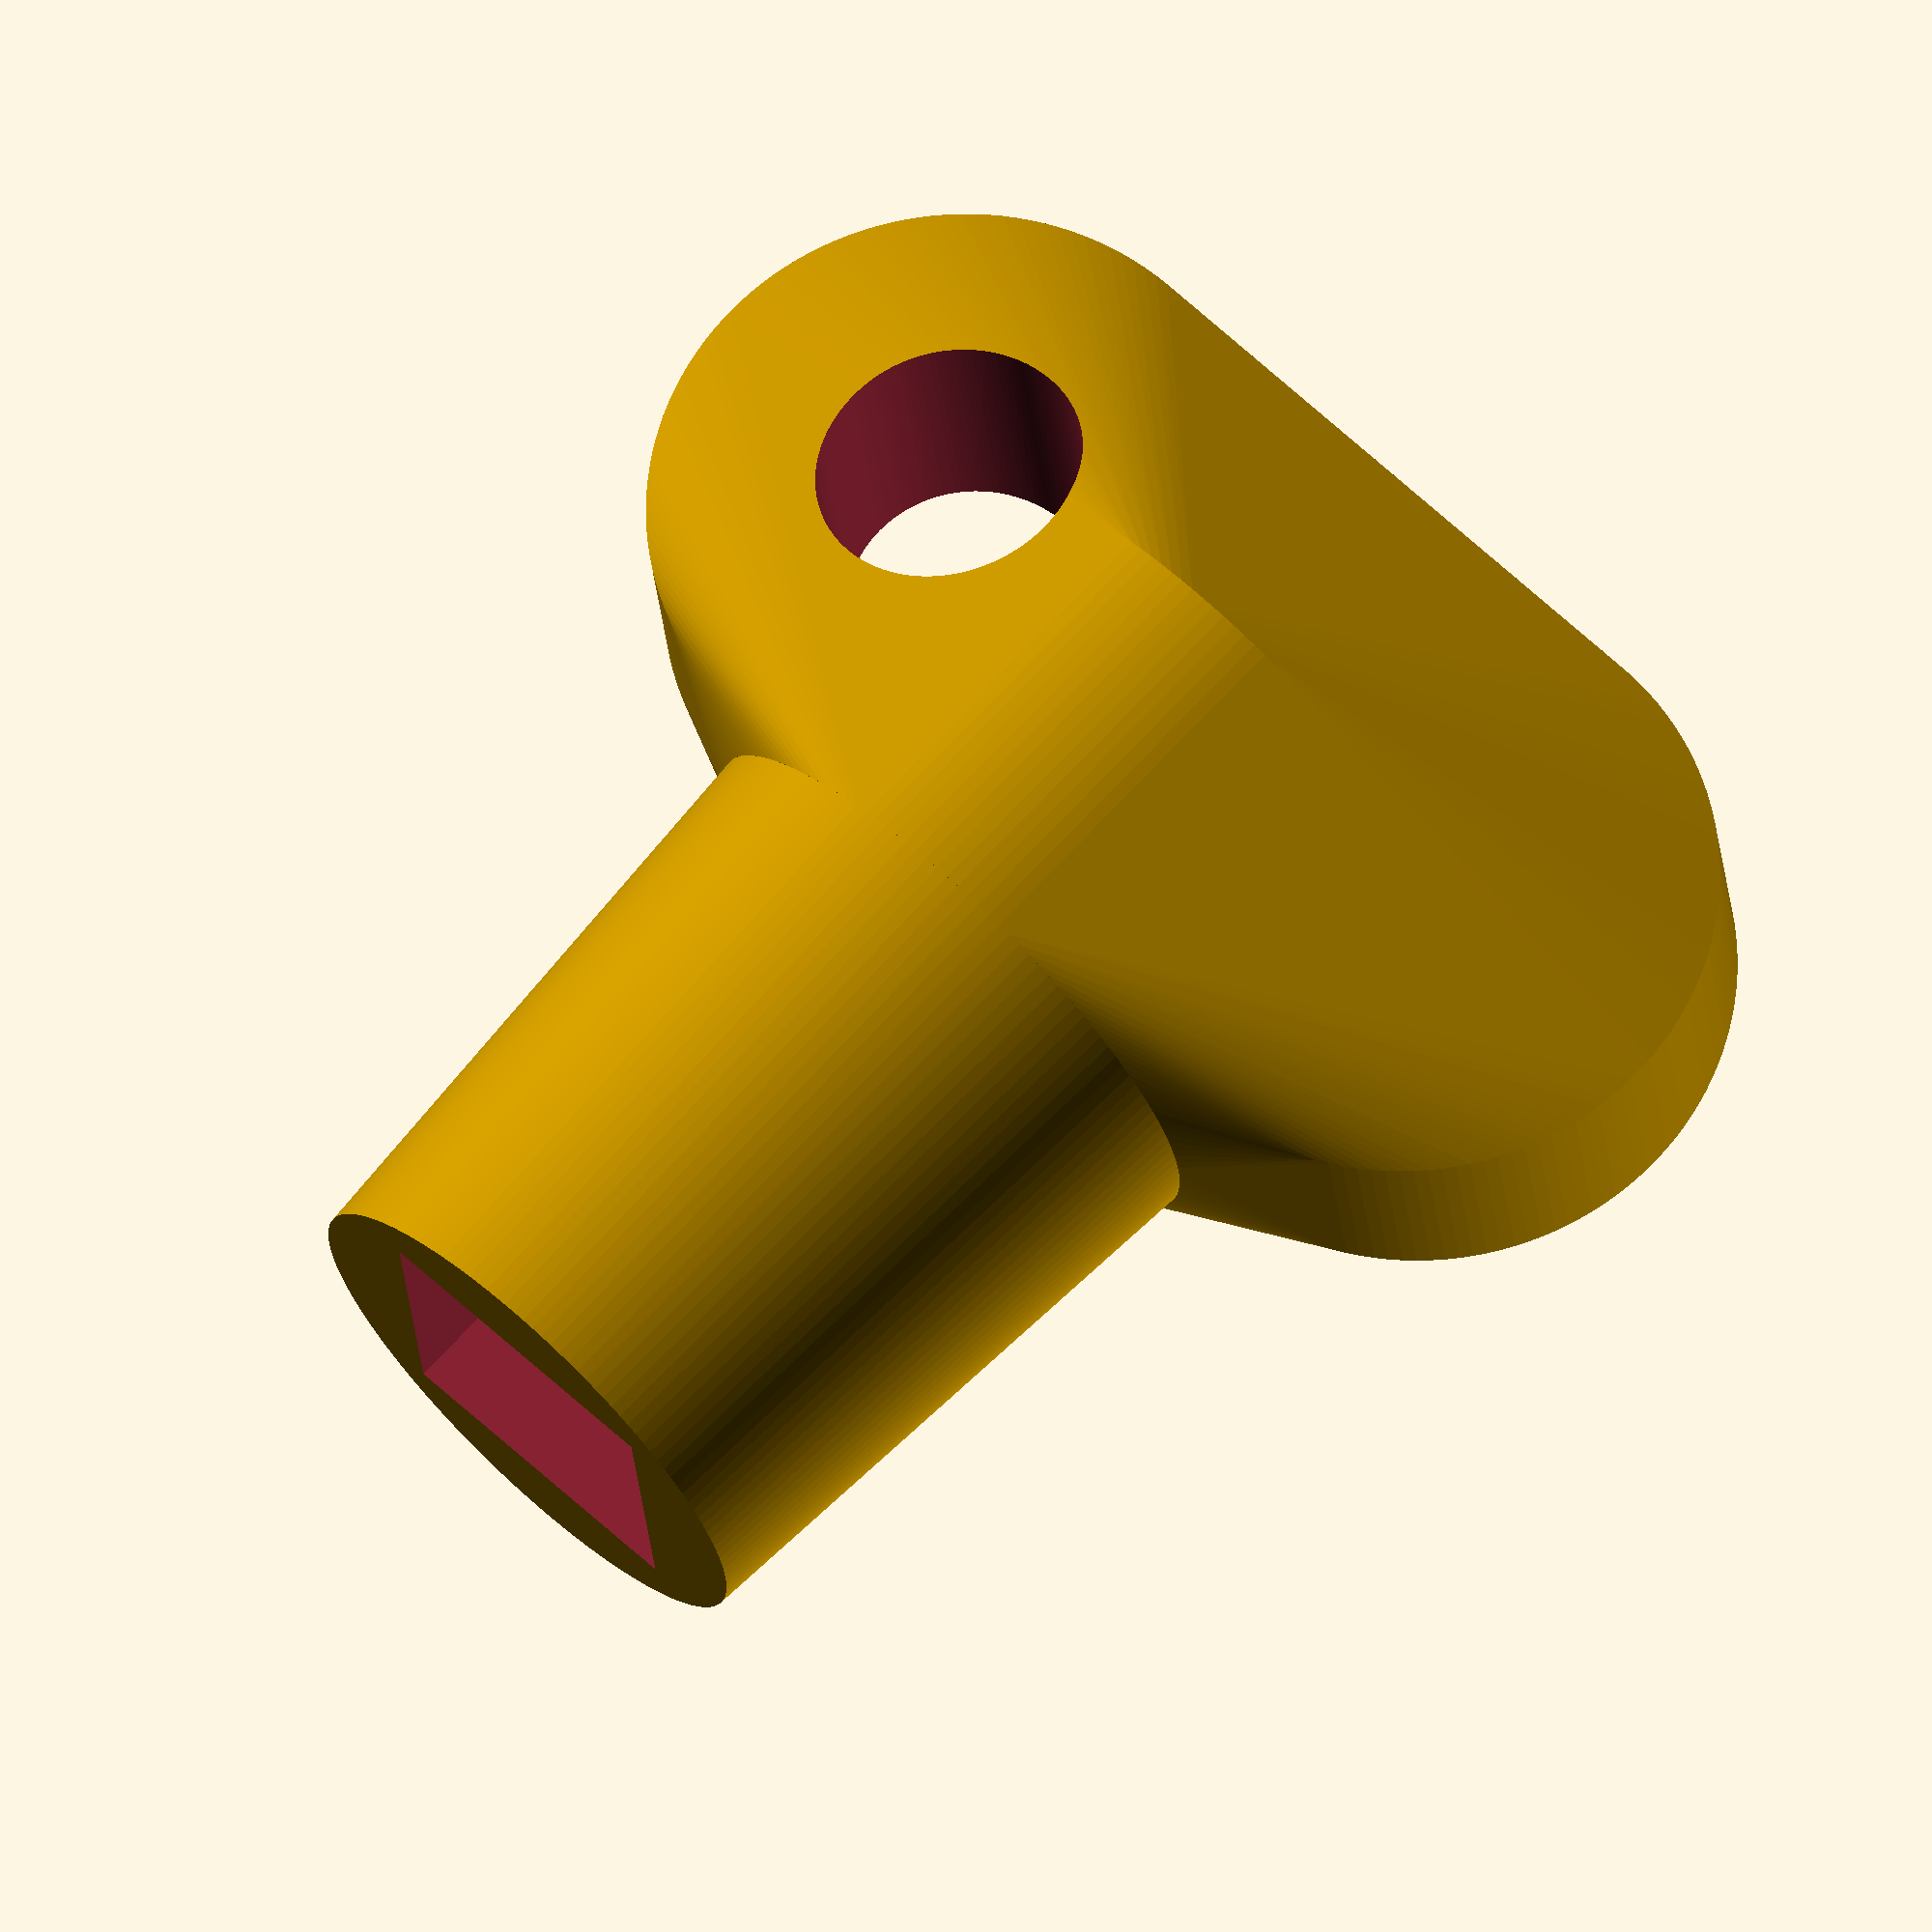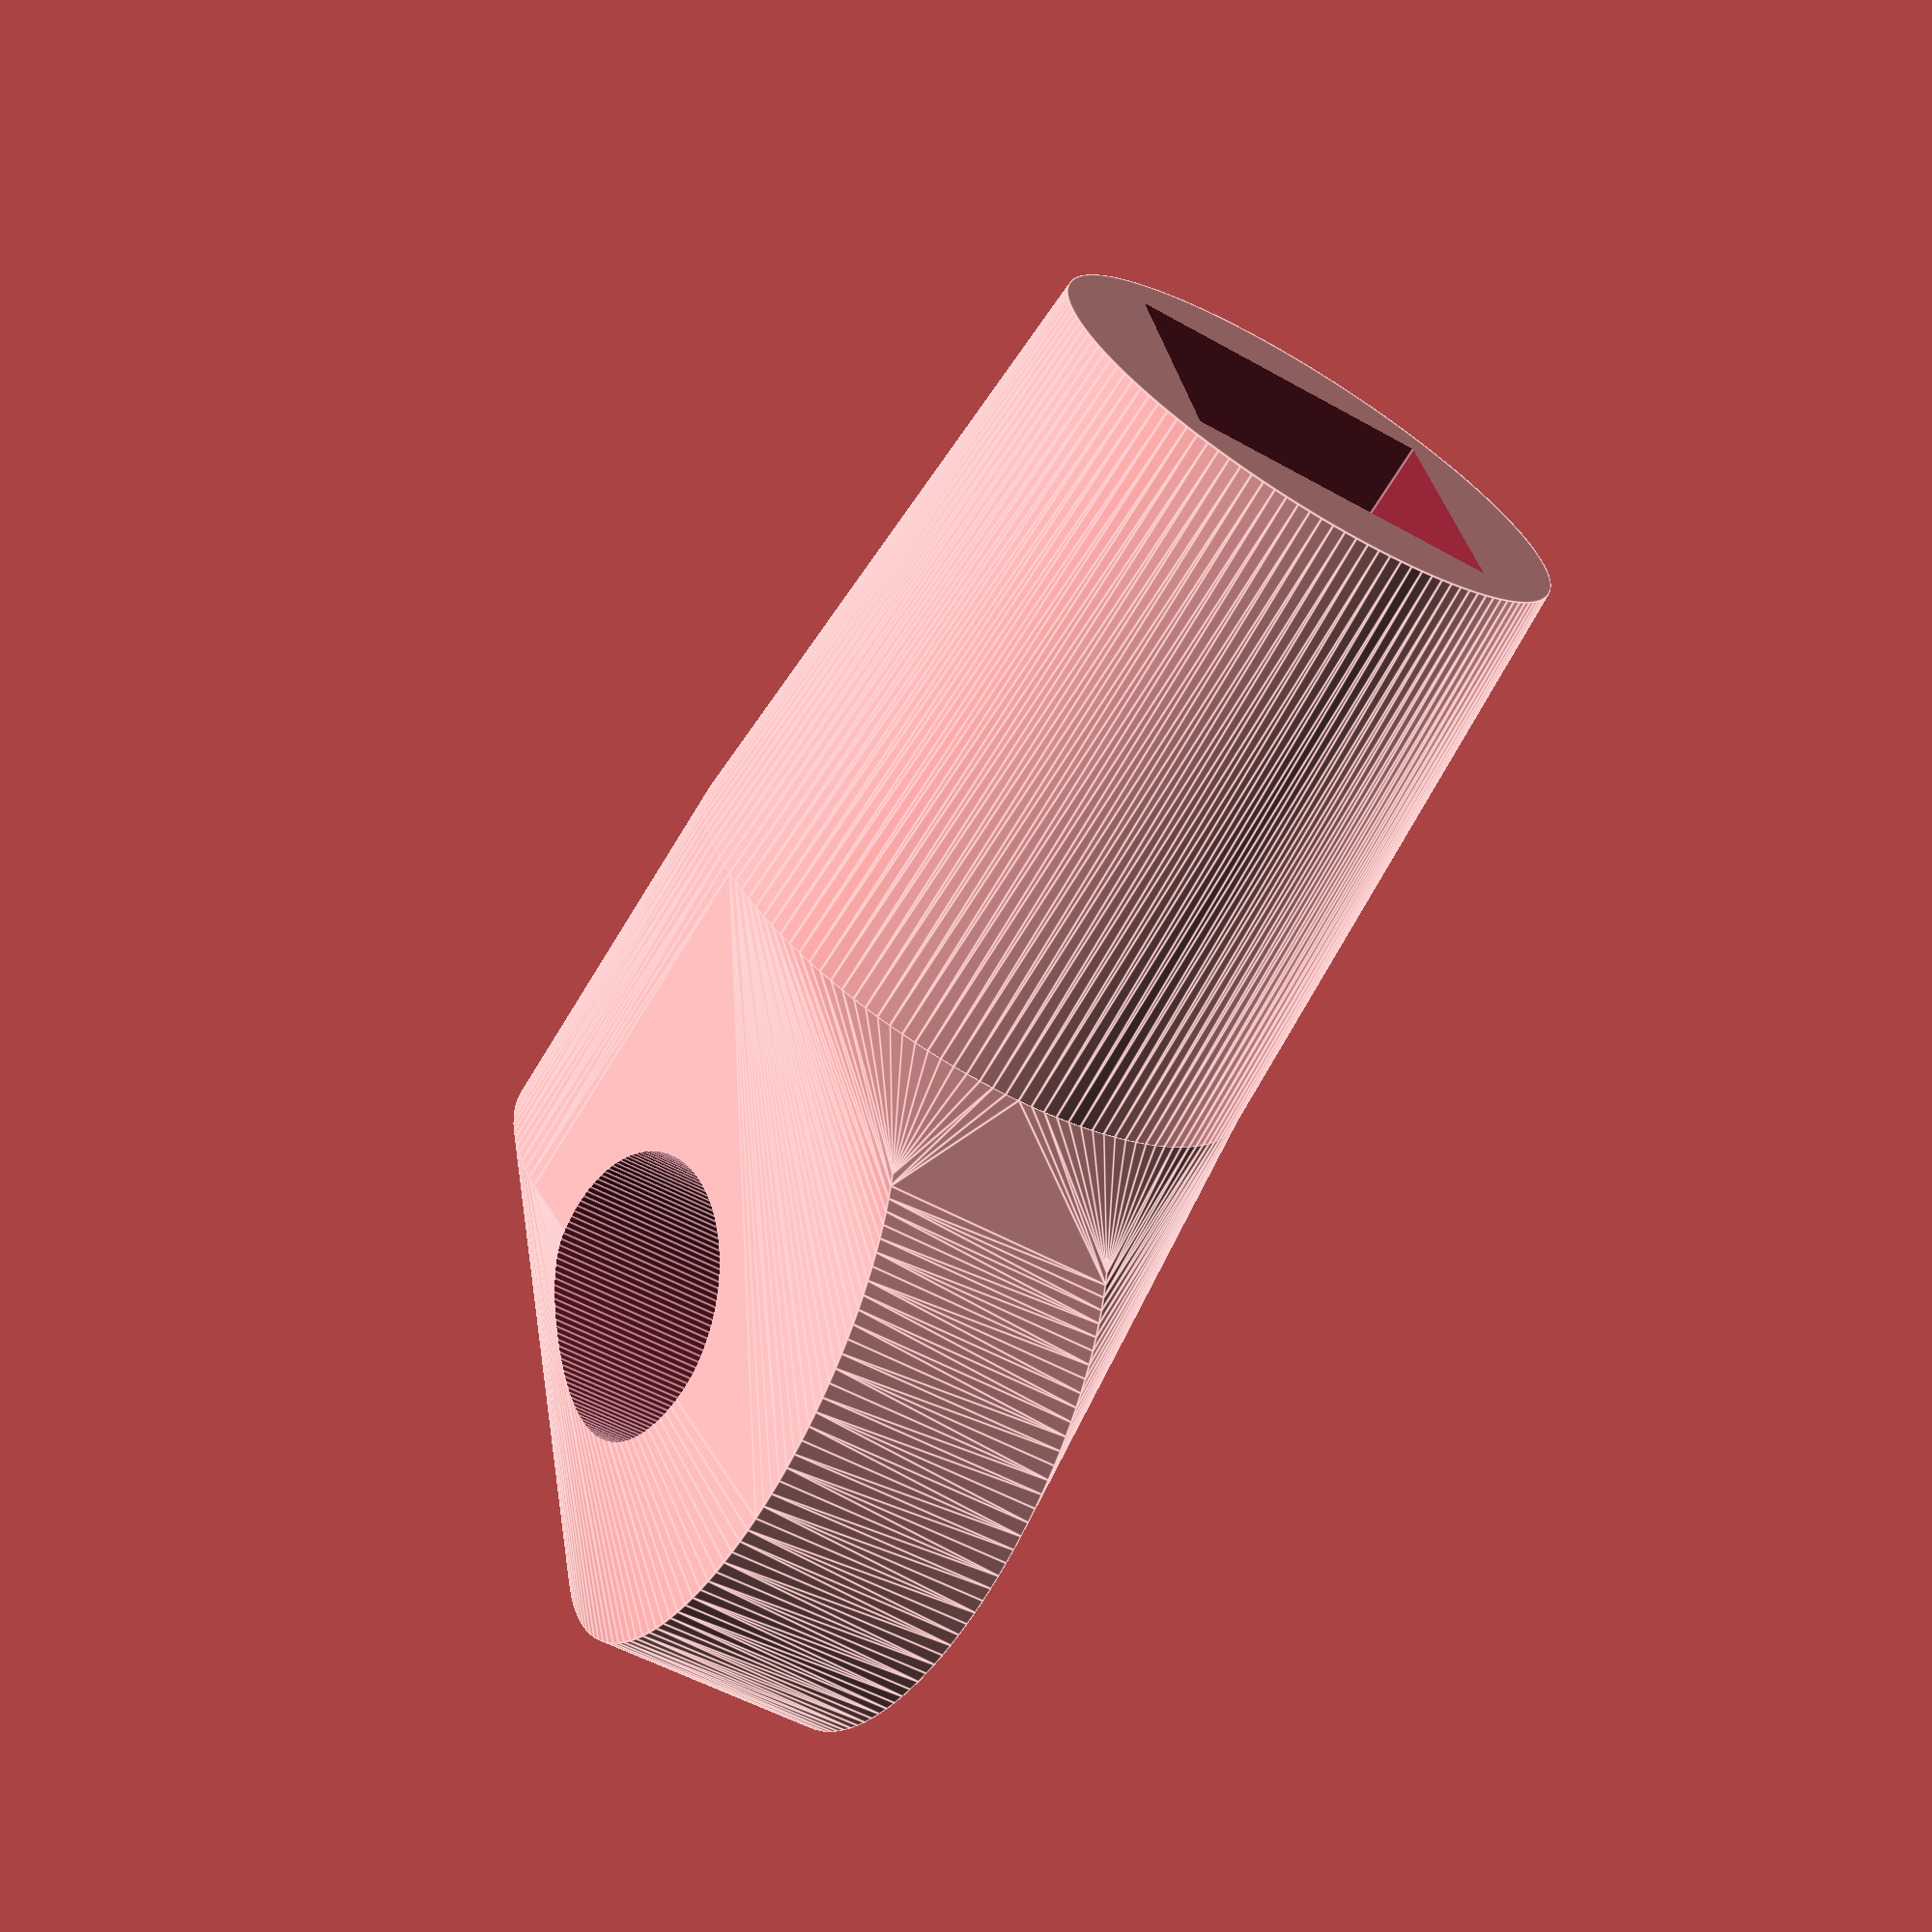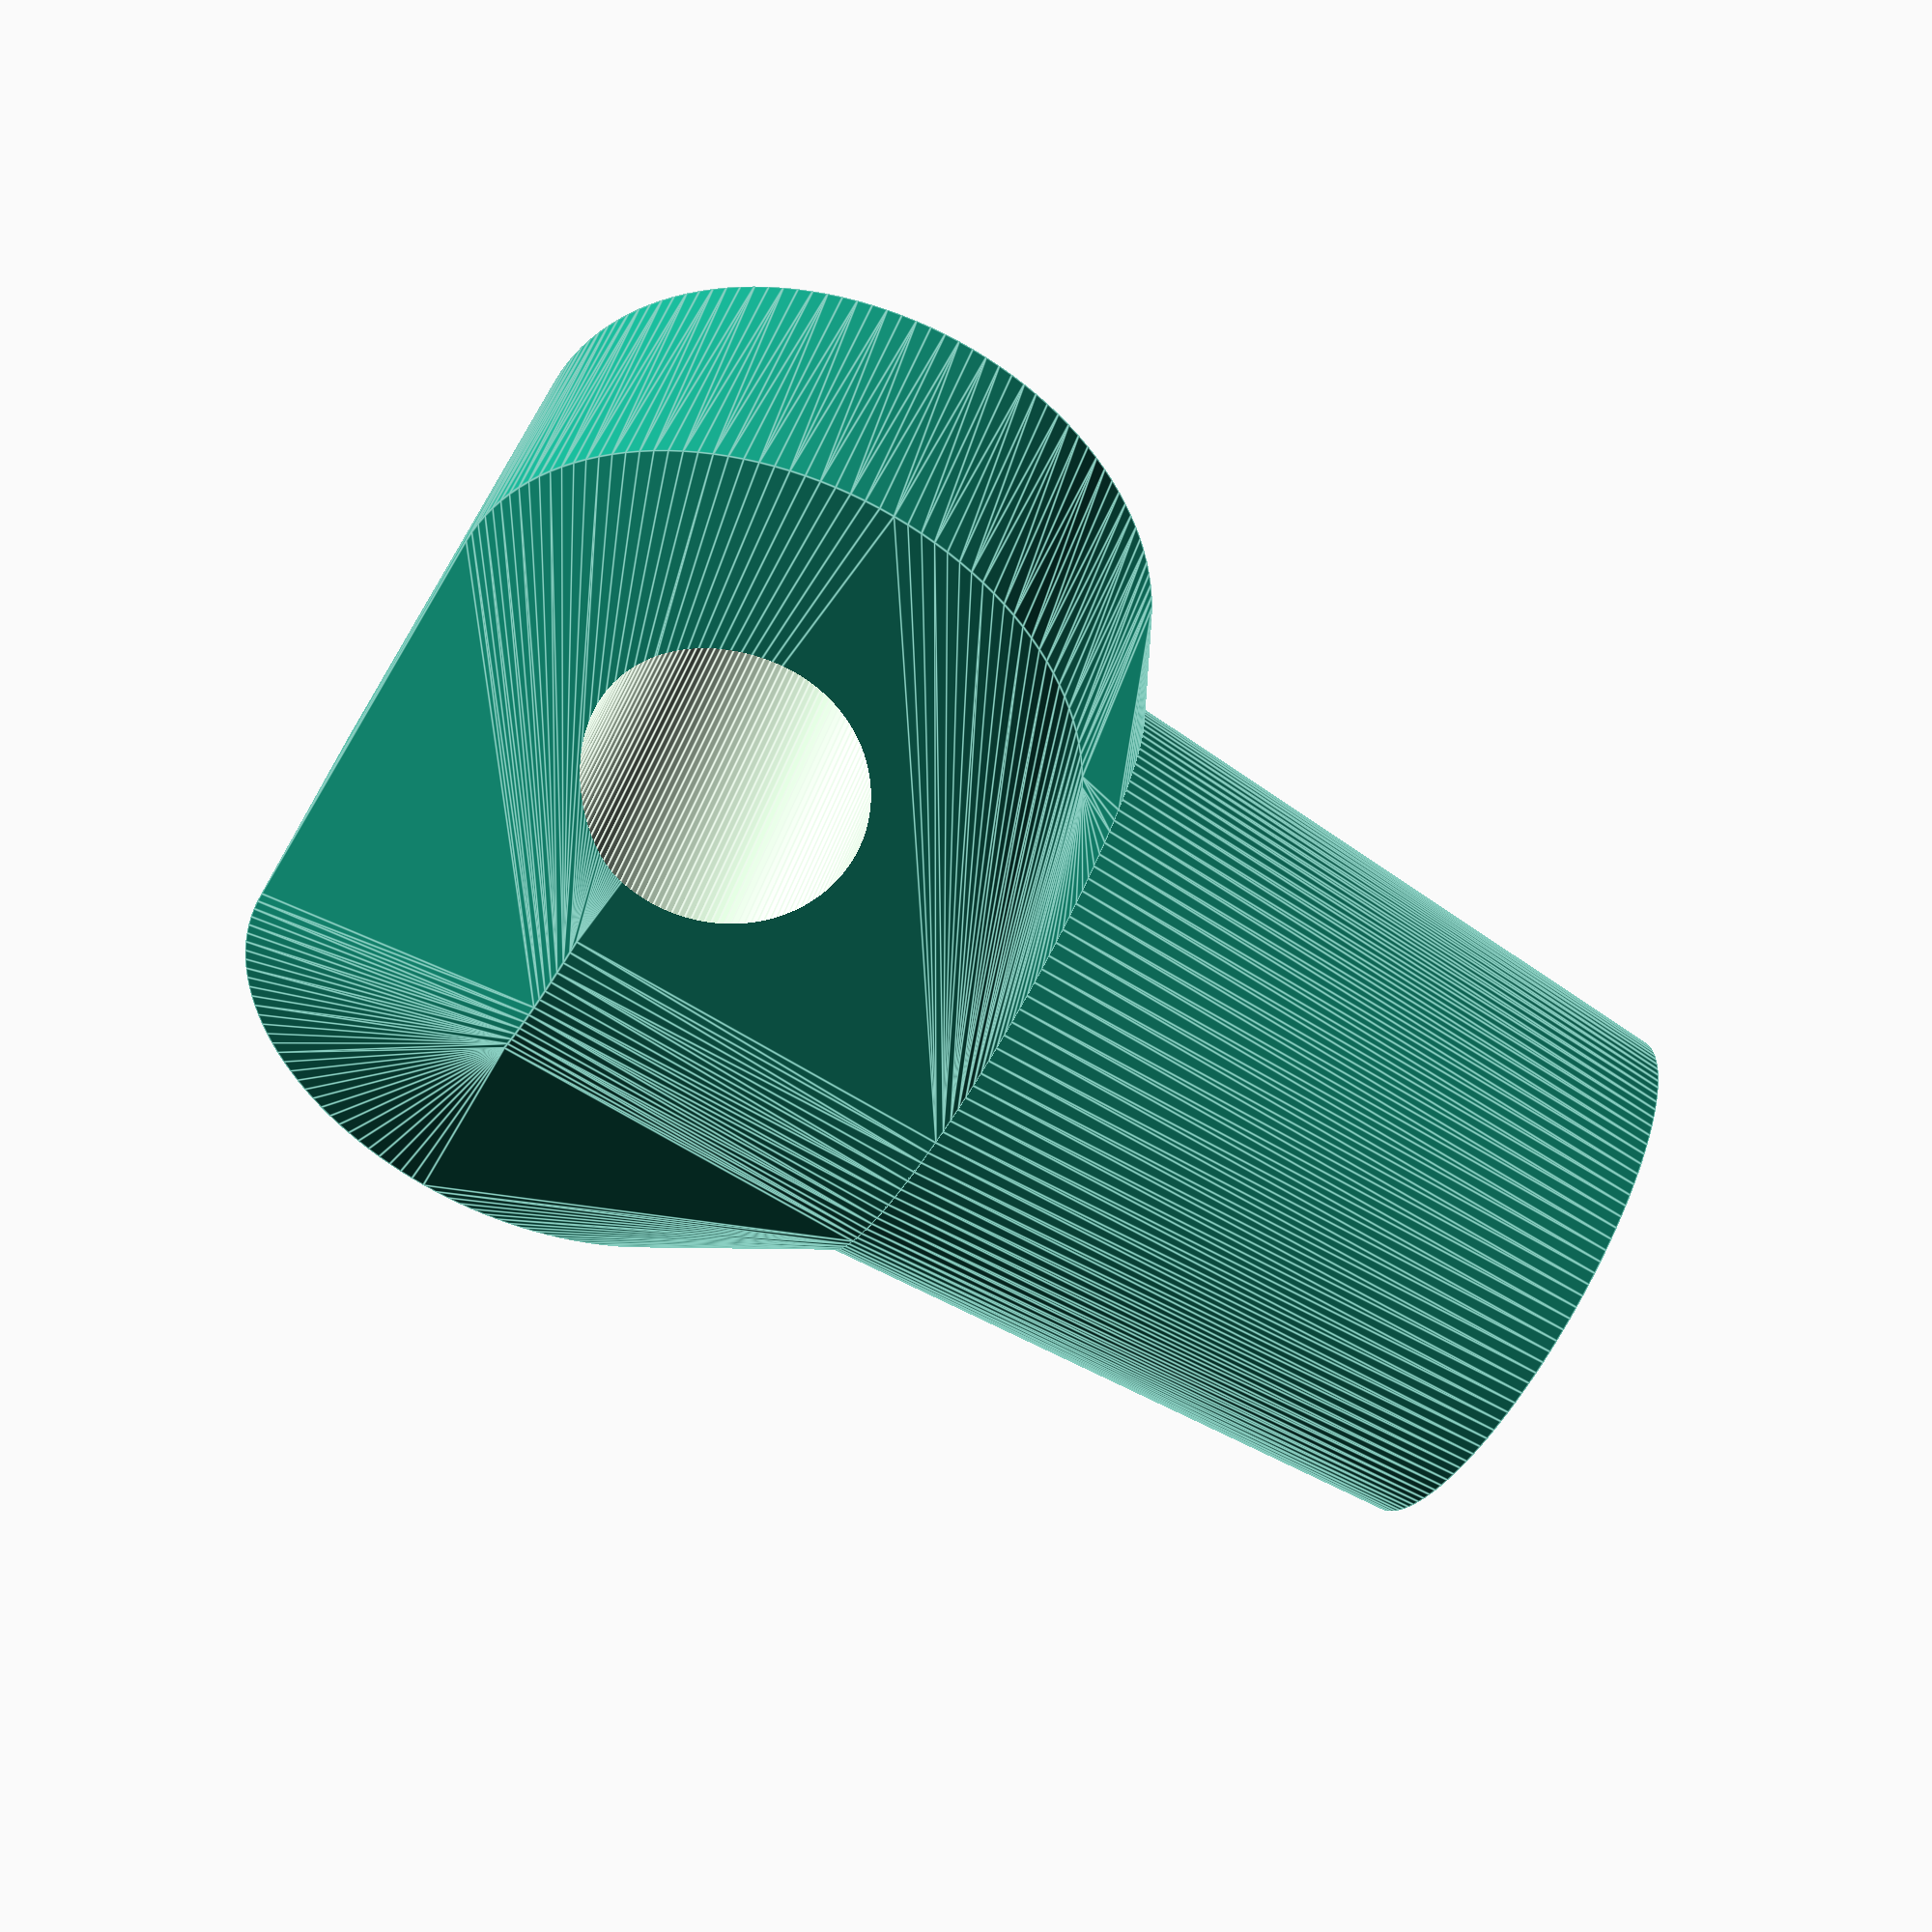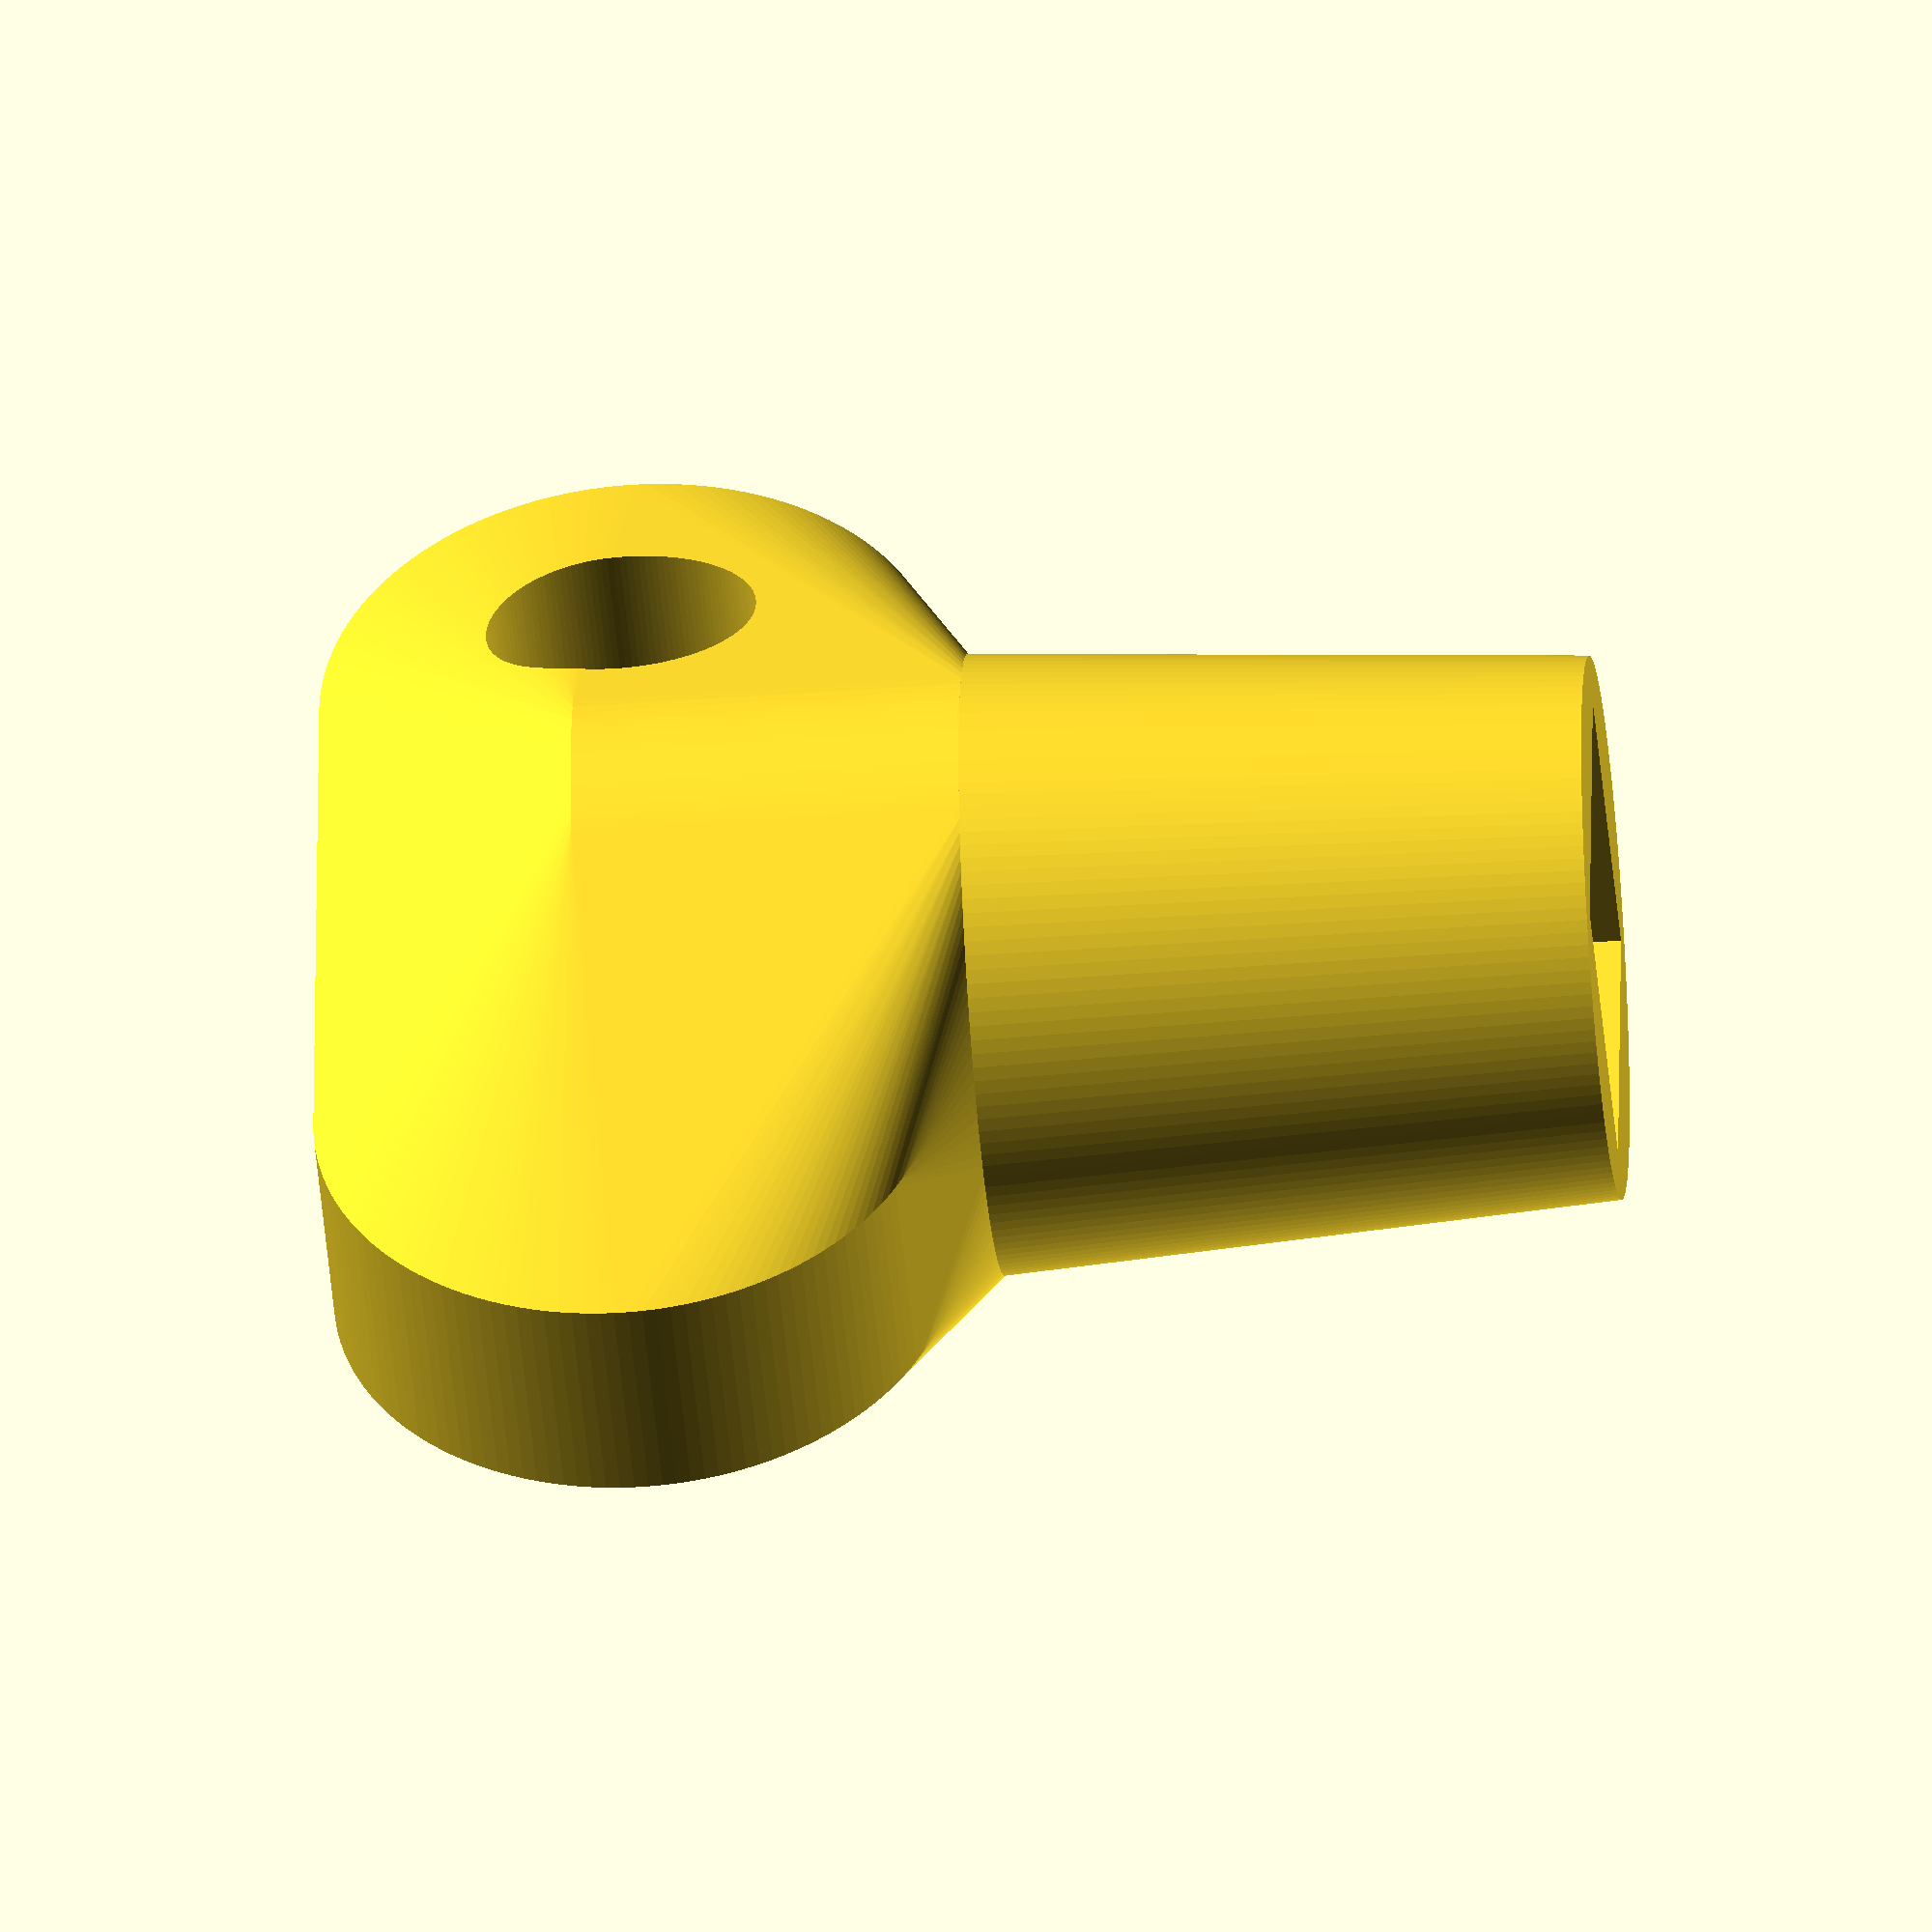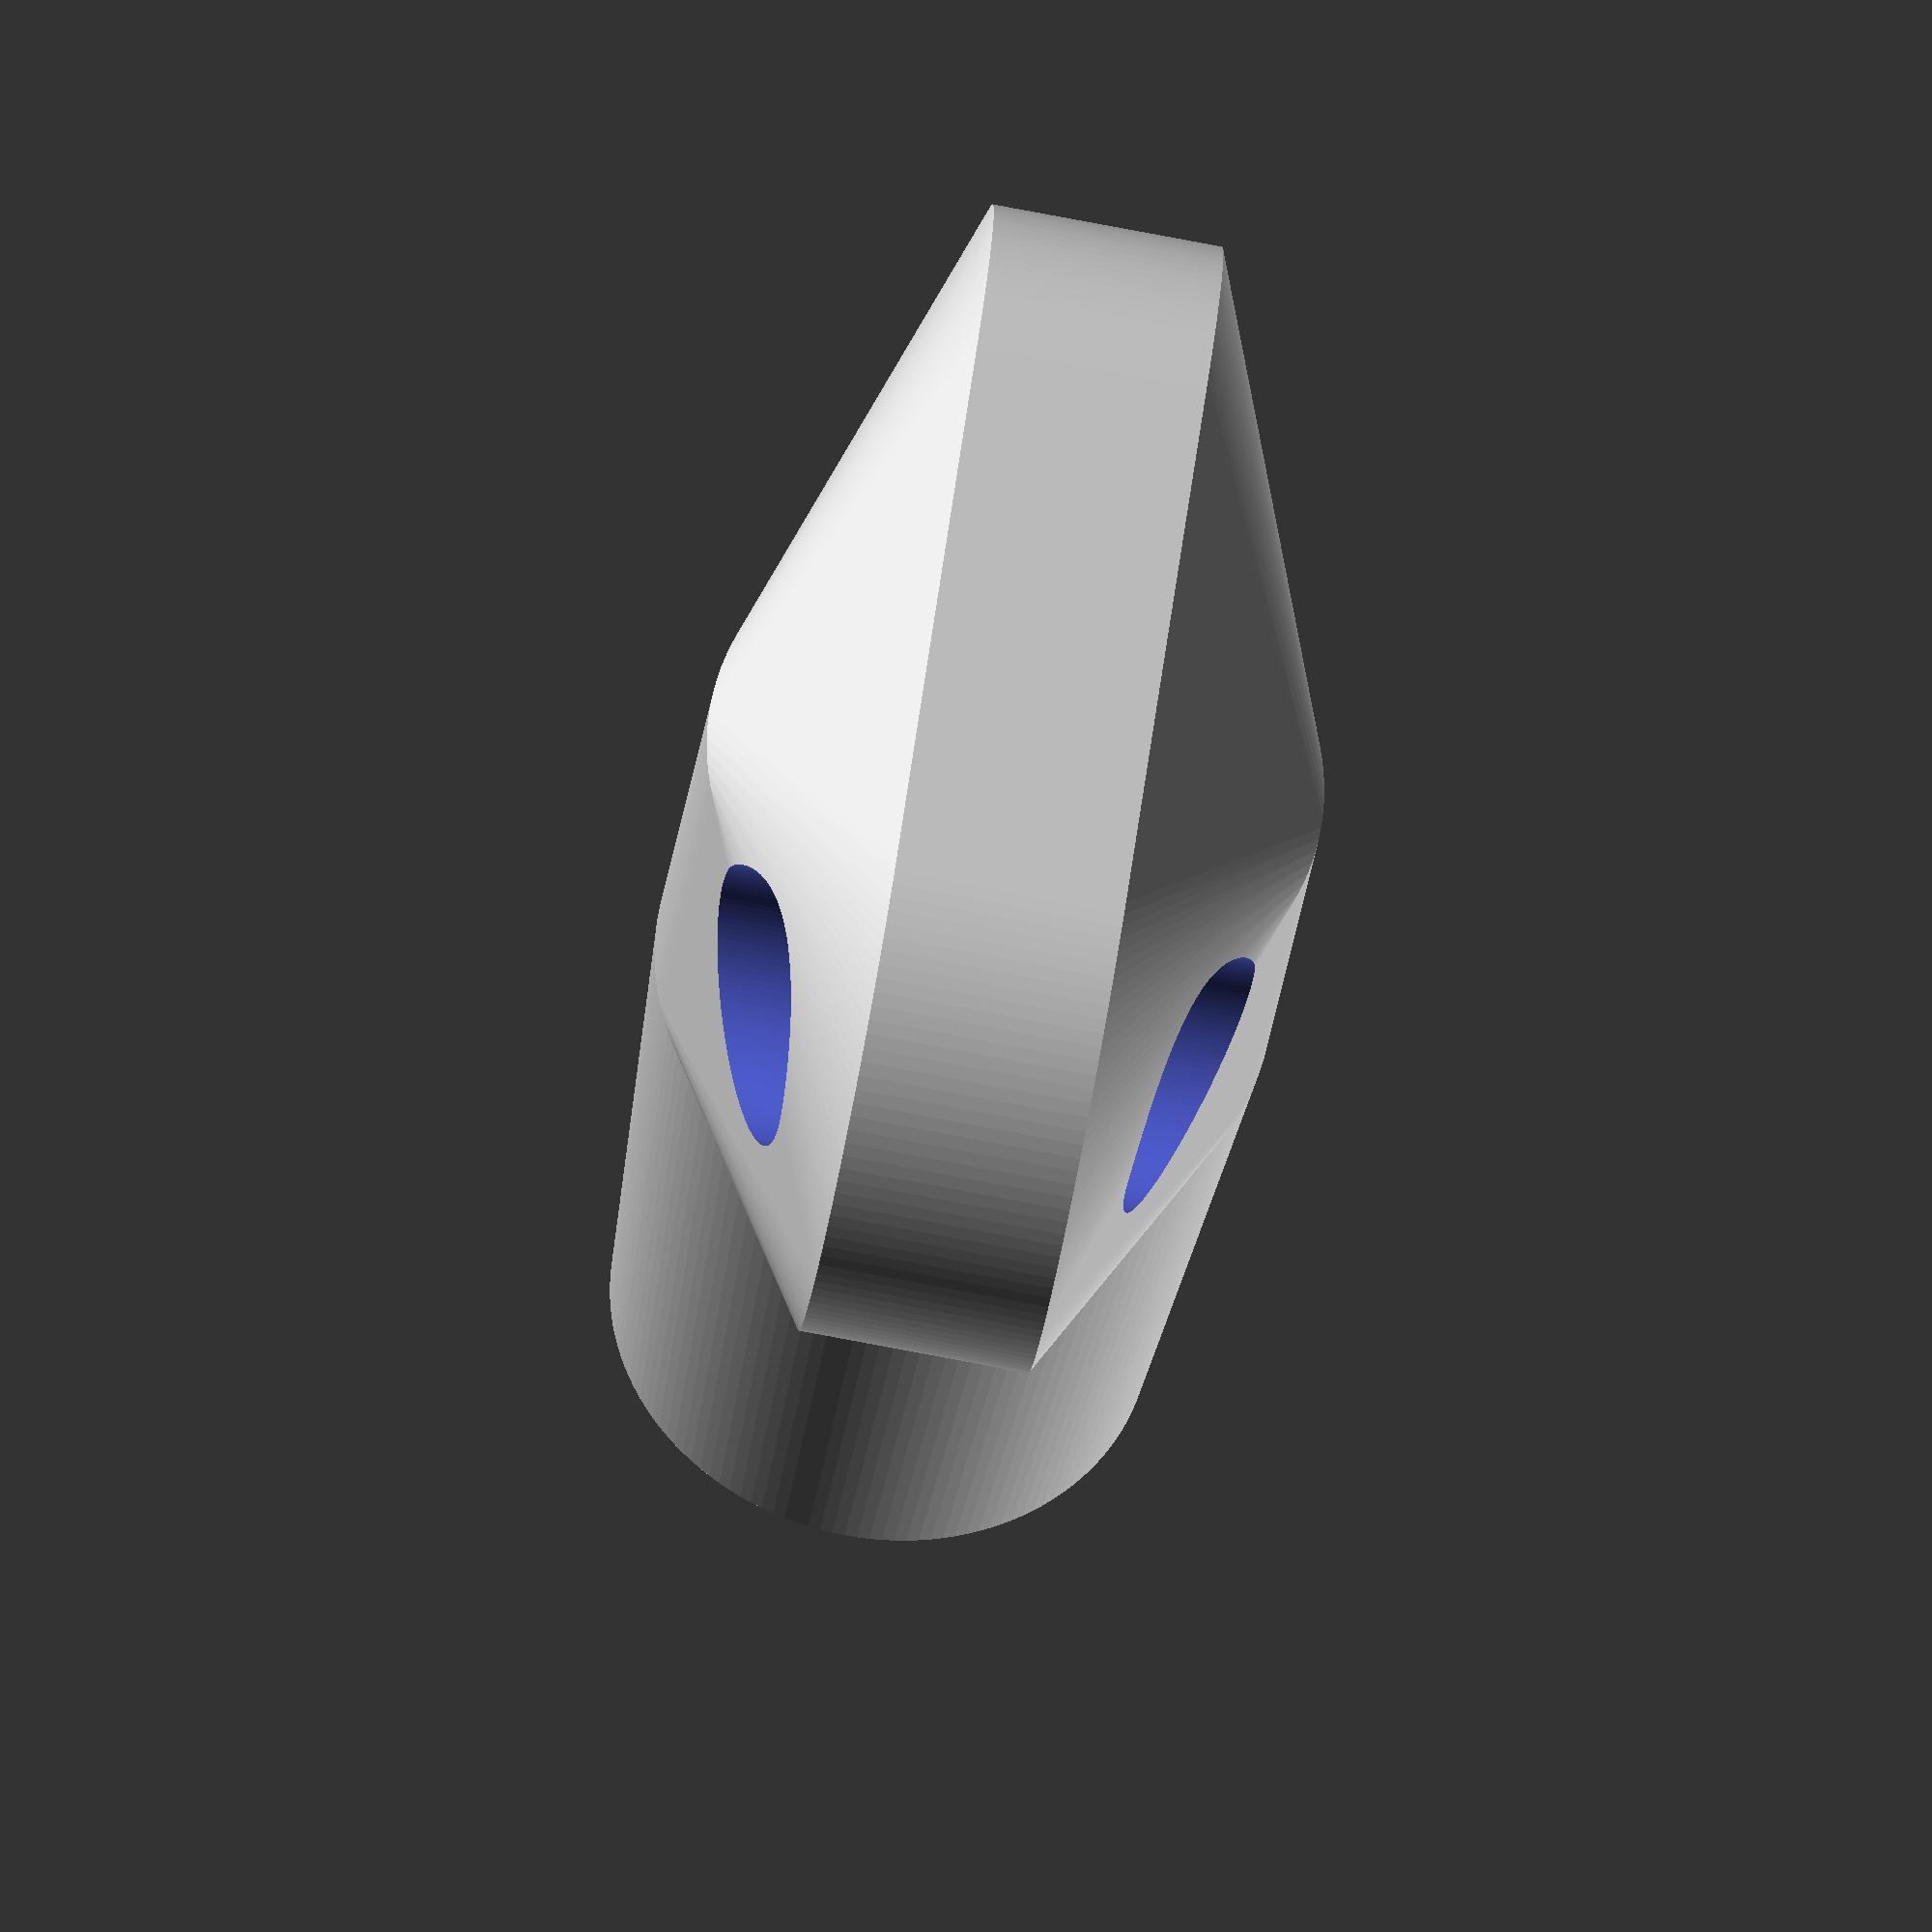
<openscad>
// simple radiator key 4mm
$fn=137;
rotate([180, 0, 0]) 
difference() {
    union() {
        translate([0, 0, -1.48]) cylinder(r1=3.5,r2=4, h=8, center=true);
        hull() {
            translate([0, 0, 5]) cylinder(r=4, h=5, center=true);
            translate([-4, 0, 7]) rotate([90, 0, 0]) 
                cylinder(r=4, h=3, center=true);
            translate([4, 0, 7]) rotate([90, 0, 0])
                cylinder(r=4, h=3, center=true);
        }
        
    }
    // key quad
    translate([0, 0, -2]) cube(size=[4.1, 4.1, 10], center=true);
    // holes
    //translate([-4, 0, 7]) rotate([90, 0, 0]) cylinder(r=1.5, h=20, center=true);
    translate([4, 0, 7]) rotate([90, 0, 0]) cylinder(r=1.75, h=10, center=true);
    
}

</openscad>
<views>
elev=108.5 azim=354.1 roll=136.9 proj=o view=solid
elev=66.9 azim=81.5 roll=329.1 proj=p view=edges
elev=73.9 azim=144.1 roll=239.5 proj=p view=edges
elev=222.3 azim=96.1 roll=264.9 proj=o view=wireframe
elev=212.8 azim=262.5 roll=7.7 proj=o view=wireframe
</views>
